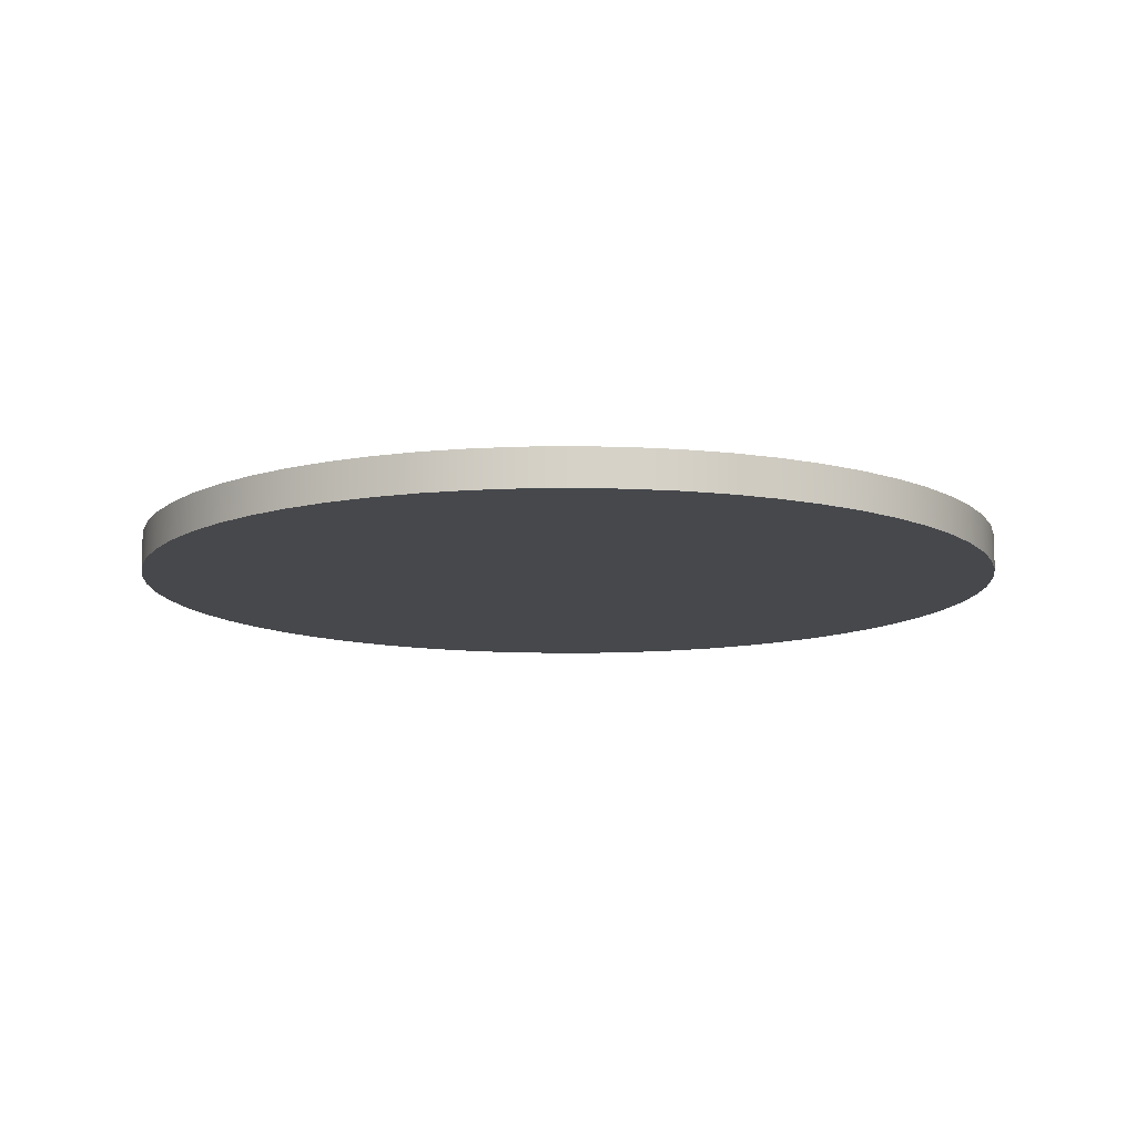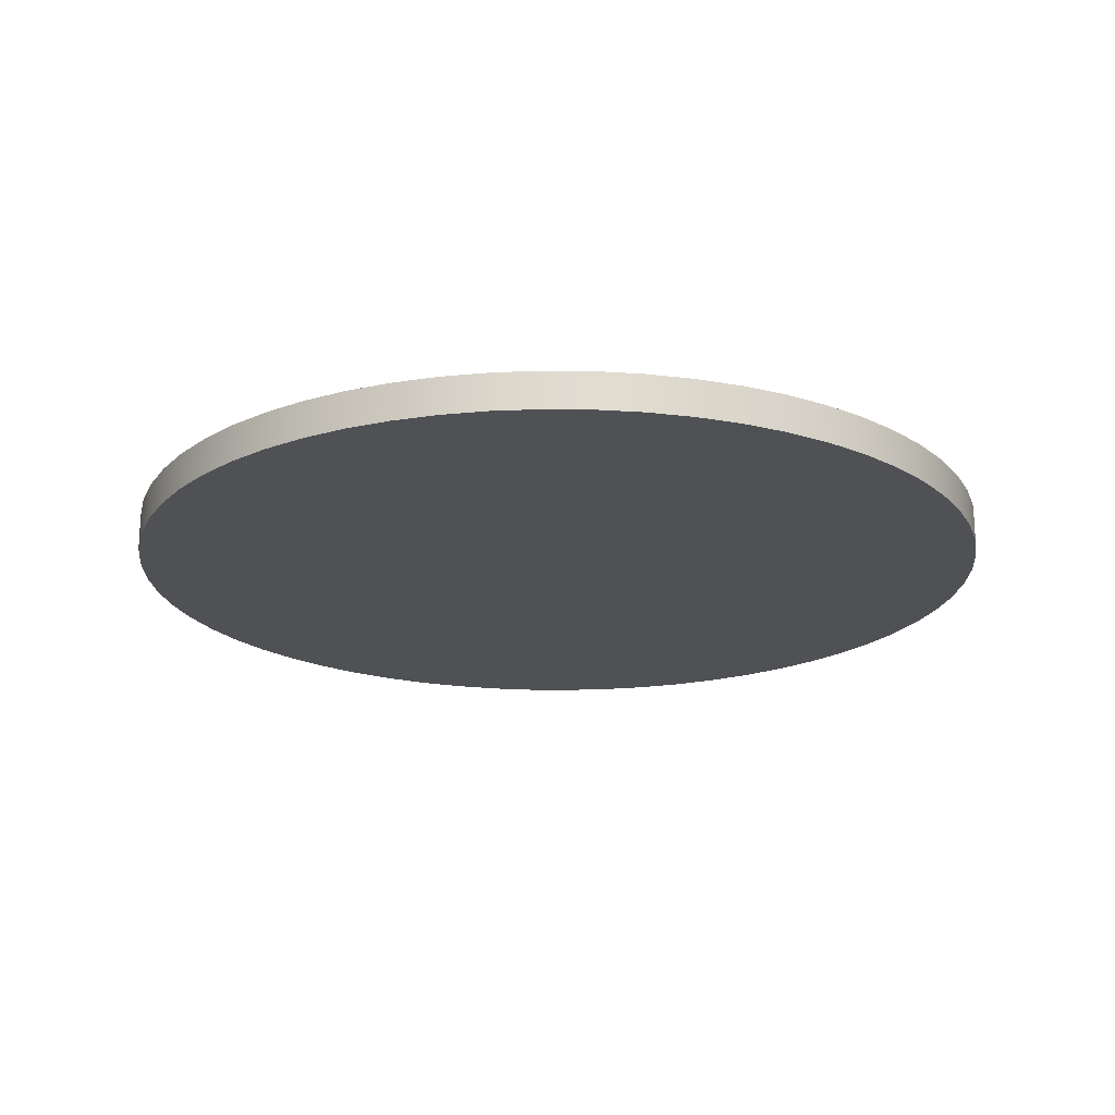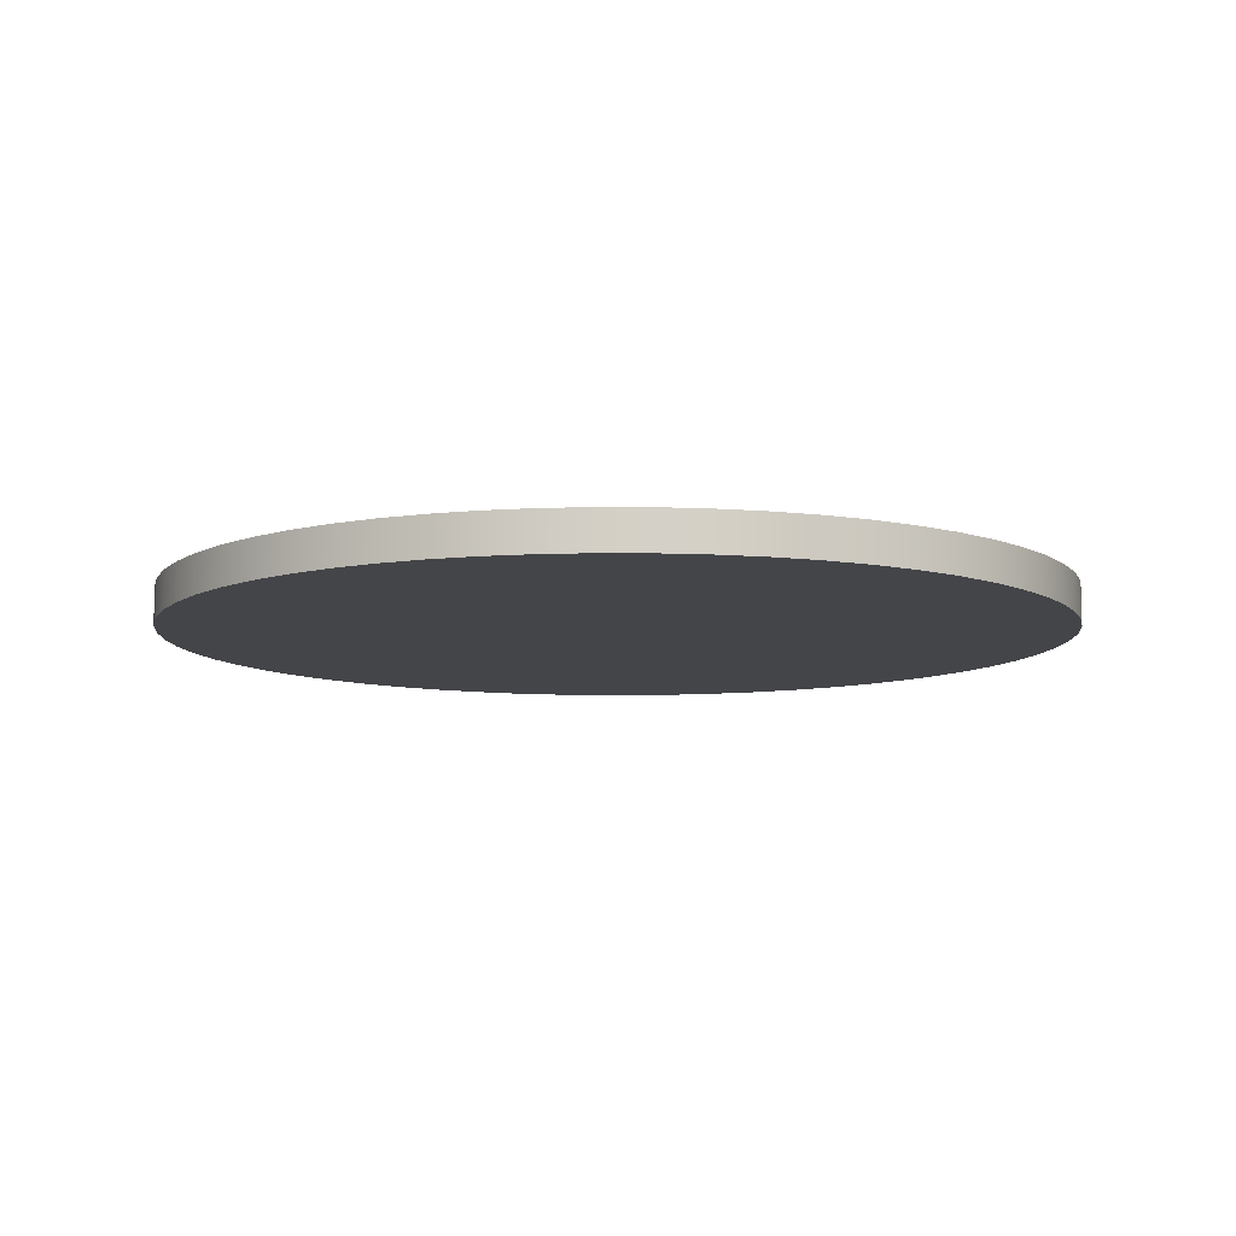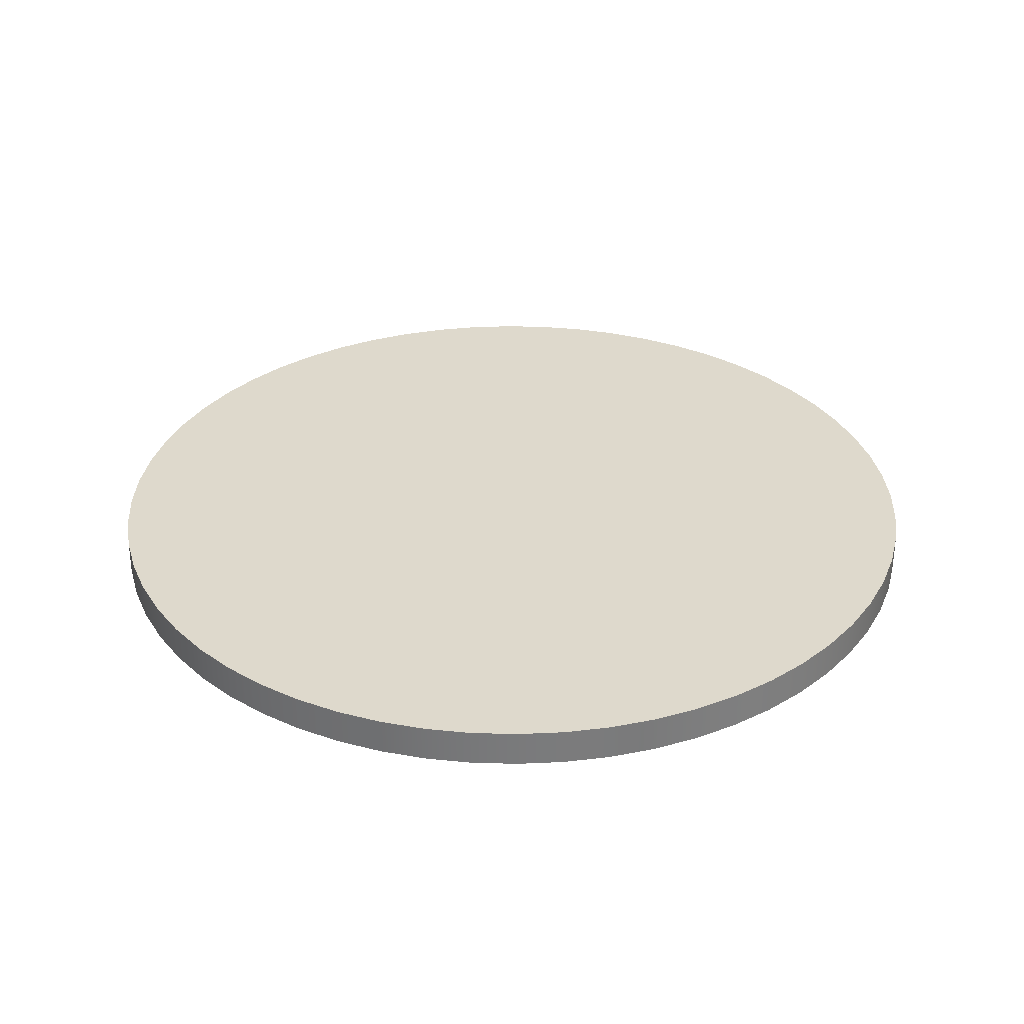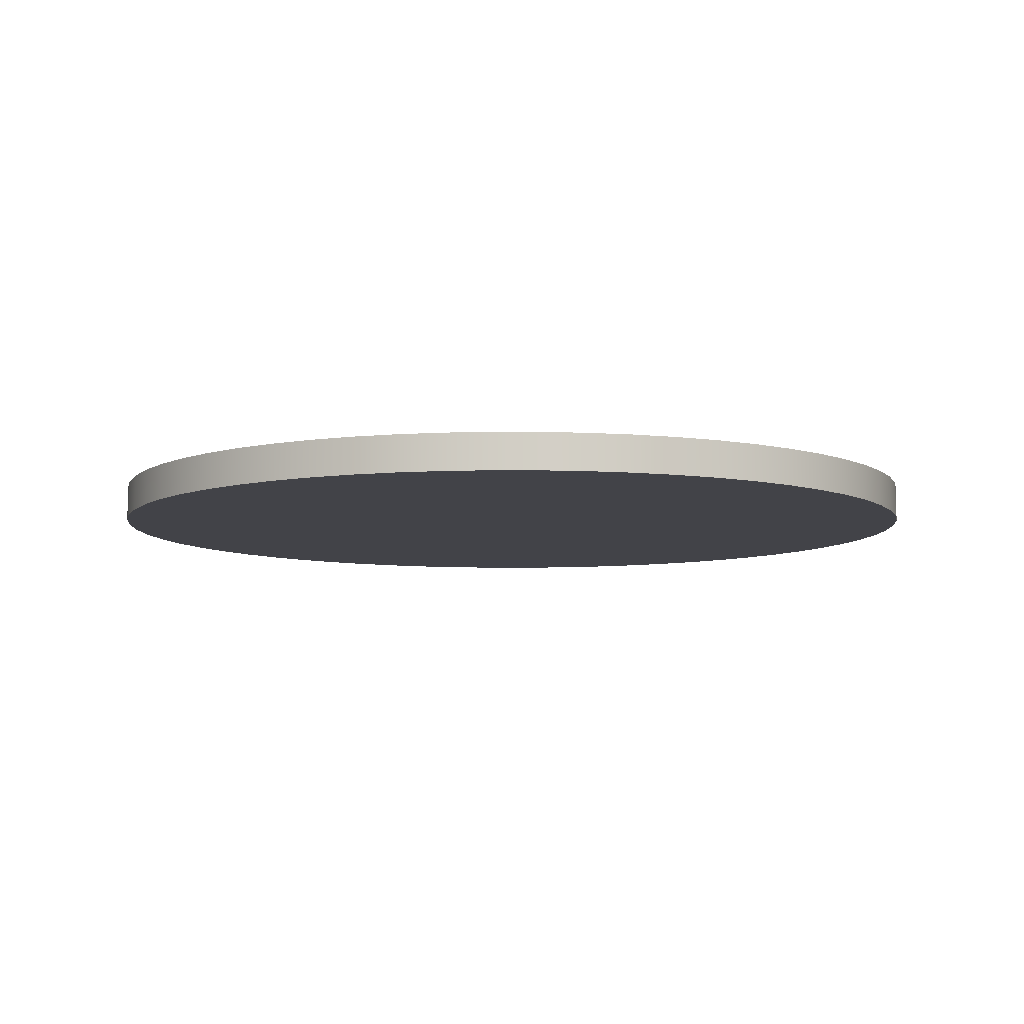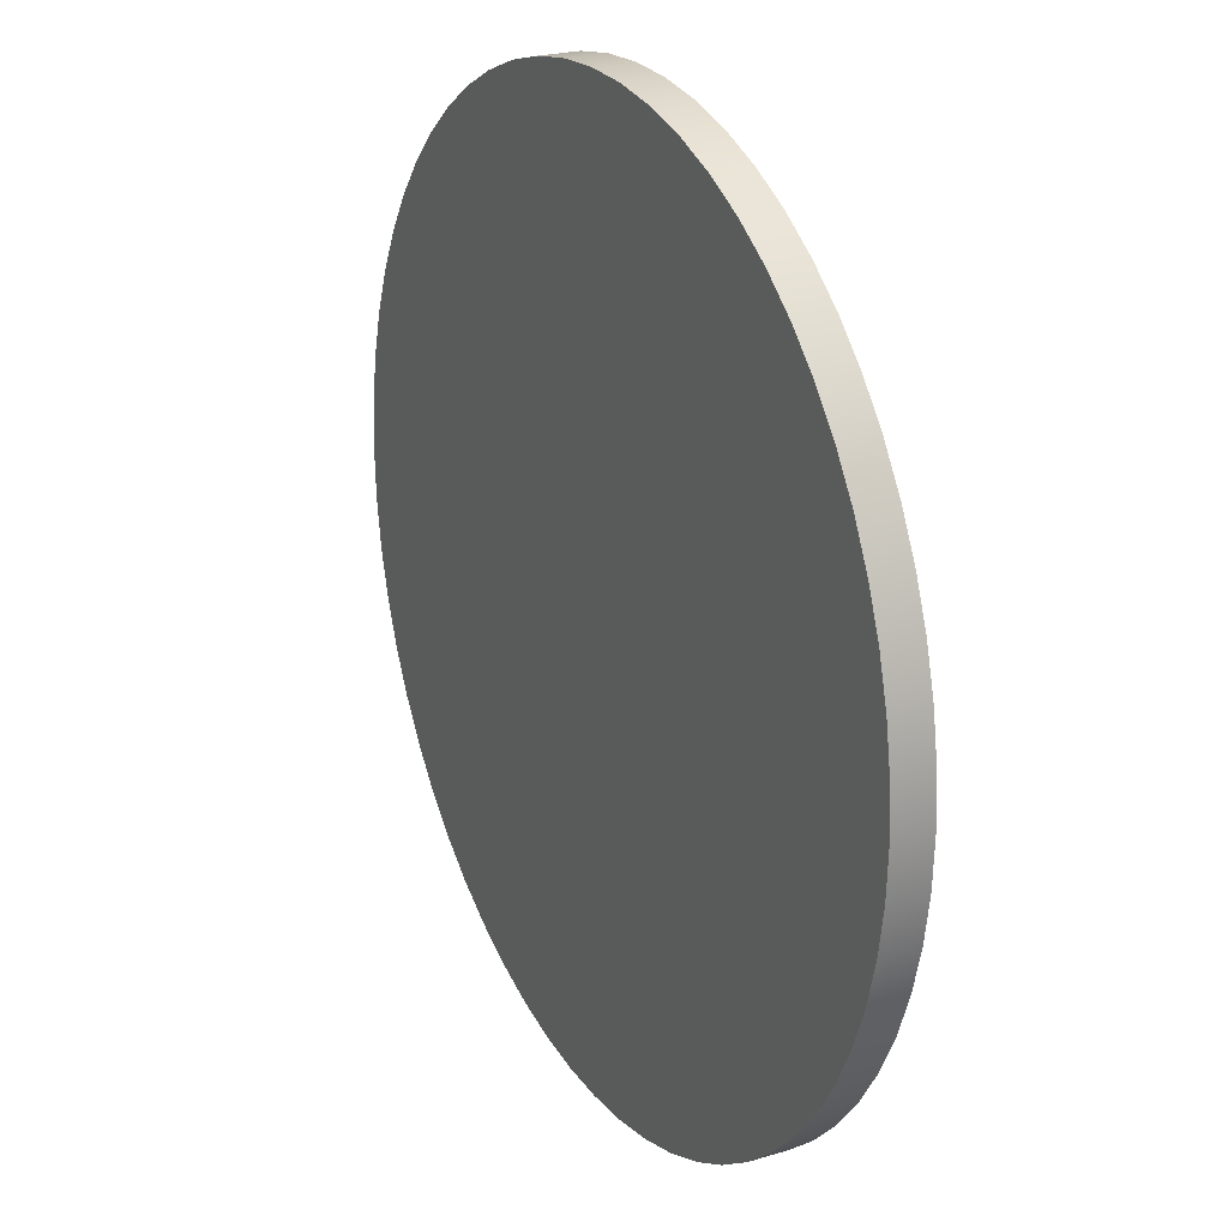
<metadata>
{"format":"obj","ext":"obj","renderer":"f3d","projection":"perspective","resolution":1024,"background":"white","views":[{"elev":-11.4,"azim":137.0,"up":"+Y"},{"elev":-19.7,"azim":145.8,"up":"+Y"},{"elev":-9.1,"azim":-147.7,"up":"+Y"},{"elev":32.0,"azim":-90.7,"up":"+Y"},{"elev":-7.6,"azim":68.7,"up":"+Y"},{"elev":22.9,"azim":-117.3,"up":"+Z"}]}
</metadata>
<code>
v 9.076 0.5 -12.5
v 9.108 0.5 -13.12
v 9.205 0.5 -13.73
v 9.366 0.5 -14.33
v 9.588 0.5 -14.91
v 9.87 0.5 -15.46
v 10.21 0.5 -15.98
v 10.6 0.5 -16.46
v 11.04 0.5 -16.9
v 11.52 0.5 -17.29
v 12.04 0.5 -17.63
v 12.59 0.5 -17.91
v 13.17 0.5 -18.13
v 13.77 0.5 -18.29
v 14.38 0.5 -18.39
v 15 0.5 -18.42
v 15.62 0.5 -18.39
v 16.23 0.5 -18.29
v 16.83 0.5 -18.13
v 17.41 0.5 -17.91
v 17.96 0.5 -17.63
v 18.48 0.5 -17.29
v 18.96 0.5 -16.9
v 19.4 0.5 -16.46
v 19.79 0.5 -15.98
v 20.13 0.5 -15.46
v 20.41 0.5 -14.91
v 20.63 0.5 -14.33
v 20.79 0.5 -13.73
v 20.89 0.5 -13.12
v 20.92 0.5 -12.5
v 20.89 0.5 -11.88
v 20.79 0.5 -11.27
v 20.63 0.5 -10.67
v 20.41 0.5 -10.09
v 20.13 0.5 -9.538
v 19.79 0.5 -9.018
v 19.4 0.5 -8.536
v 18.96 0.5 -8.098
v 18.48 0.5 -7.707
v 17.96 0.5 -7.37
v 17.41 0.5 -7.088
v 16.83 0.5 -6.866
v 16.23 0.5 -6.705
v 15.62 0.5 -6.608
v 15 0.5 -6.576
v 14.38 0.5 -6.608
v 13.77 0.5 -6.705
v 13.17 0.5 -6.866
v 12.59 0.5 -7.088
v 12.04 0.5 -7.37
v 11.52 0.5 -7.707
v 11.04 0.5 -8.098
v 10.6 0.5 -8.536
v 10.21 0.5 -9.018
v 9.87 0.5 -9.538
v 9.588 0.5 -10.09
v 9.366 0.5 -10.67
v 9.205 0.5 -11.27
v 9.108 0.5 -11.88
v 9.076 0 -12.5
v 9.108 0 -11.88
v 9.205 0 -11.27
v 9.366 0 -10.67
v 9.588 0 -10.09
v 9.87 0 -9.538
v 10.21 0 -9.018
v 10.6 0 -8.536
v 11.04 0 -8.098
v 11.52 0 -7.707
v 12.04 0 -7.37
v 12.59 0 -7.088
v 13.17 0 -6.866
v 13.77 0 -6.705
v 14.38 0 -6.608
v 15 0 -6.576
v 15.62 0 -6.608
v 16.23 0 -6.705
v 16.83 0 -6.866
v 17.41 0 -7.088
v 17.96 0 -7.37
v 18.48 0 -7.707
v 18.96 0 -8.098
v 19.4 0 -8.536
v 19.79 0 -9.018
v 20.13 0 -9.538
v 20.41 0 -10.09
v 20.63 0 -10.67
v 20.79 0 -11.27
v 20.89 0 -11.88
v 20.92 0 -12.5
v 20.89 0 -13.12
v 20.79 0 -13.73
v 20.63 0 -14.33
v 20.41 0 -14.91
v 20.13 0 -15.46
v 19.79 0 -15.98
v 19.4 0 -16.46
v 18.96 0 -16.9
v 18.48 0 -17.29
v 17.96 0 -17.63
v 17.41 0 -17.91
v 16.83 0 -18.13
v 16.23 0 -18.29
v 15.62 0 -18.39
v 15 0 -18.42
v 14.38 0 -18.39
v 13.77 0 -18.29
v 13.17 0 -18.13
v 12.59 0 -17.91
v 12.04 0 -17.63
v 11.52 0 -17.29
v 11.04 0 -16.9
v 10.6 0 -16.46
v 10.21 0 -15.98
v 9.87 0 -15.46
v 9.588 0 -14.91
v 9.366 0 -14.33
v 9.205 0 -13.73
v 9.108 0 -13.12
v 9.076 0 -12.5
v 9.076 0.5 -12.5
v 9.076 0.5 -12.5
v 9.108 0.5 -11.88
v 9.205 0.5 -11.27
v 9.366 0.5 -10.67
v 9.588 0.5 -10.09
v 9.87 0.5 -9.538
v 10.21 0.5 -9.018
v 10.6 0.5 -8.536
v 11.04 0.5 -8.098
v 11.52 0.5 -7.707
v 12.04 0.5 -7.37
v 12.59 0.5 -7.088
v 13.17 0.5 -6.866
v 13.77 0.5 -6.705
v 14.38 0.5 -6.608
v 15 0.5 -6.576
v 15.62 0.5 -6.608
v 16.23 0.5 -6.705
v 16.83 0.5 -6.866
v 17.41 0.5 -7.088
v 17.96 0.5 -7.37
v 18.48 0.5 -7.707
v 18.96 0.5 -8.098
v 19.4 0.5 -8.536
v 19.79 0.5 -9.018
v 20.13 0.5 -9.538
v 20.41 0.5 -10.09
v 20.63 0.5 -10.67
v 20.79 0.5 -11.27
v 20.89 0.5 -11.88
v 20.92 0.5 -12.5
v 20.89 0.5 -13.12
v 20.79 0.5 -13.73
v 20.63 0.5 -14.33
v 20.41 0.5 -14.91
v 20.13 0.5 -15.46
v 19.79 0.5 -15.98
v 19.4 0.5 -16.46
v 18.96 0.5 -16.9
v 18.48 0.5 -17.29
v 17.96 0.5 -17.63
v 17.41 0.5 -17.91
v 16.83 0.5 -18.13
v 16.23 0.5 -18.29
v 15.62 0.5 -18.39
v 15 0.5 -18.42
v 14.38 0.5 -18.39
v 13.77 0.5 -18.29
v 13.17 0.5 -18.13
v 12.59 0.5 -17.91
v 12.04 0.5 -17.63
v 11.52 0.5 -17.29
v 11.04 0.5 -16.9
v 10.6 0.5 -16.46
v 10.21 0.5 -15.98
v 9.87 0.5 -15.46
v 9.588 0.5 -14.91
v 9.366 0.5 -14.33
v 9.205 0.5 -13.73
v 9.108 0.5 -13.12
v 9.076 0 -12.5
v 9.108 0 -13.12
v 9.205 0 -13.73
v 9.366 0 -14.33
v 9.588 0 -14.91
v 9.87 0 -15.46
v 10.21 0 -15.98
v 10.6 0 -16.46
v 11.04 0 -16.9
v 11.52 0 -17.29
v 12.04 0 -17.63
v 12.59 0 -17.91
v 13.17 0 -18.13
v 13.77 0 -18.29
v 14.38 0 -18.39
v 15 0 -18.42
v 15.62 0 -18.39
v 16.23 0 -18.29
v 16.83 0 -18.13
v 17.41 0 -17.91
v 17.96 0 -17.63
v 18.48 0 -17.29
v 18.96 0 -16.9
v 19.4 0 -16.46
v 19.79 0 -15.98
v 20.13 0 -15.46
v 20.41 0 -14.91
v 20.63 0 -14.33
v 20.79 0 -13.73
v 20.89 0 -13.12
v 20.92 0 -12.5
v 20.89 0 -11.88
v 20.79 0 -11.27
v 20.63 0 -10.67
v 20.41 0 -10.09
v 20.13 0 -9.538
v 19.79 0 -9.018
v 19.4 0 -8.536
v 18.96 0 -8.098
v 18.48 0 -7.707
v 17.96 0 -7.37
v 17.41 0 -7.088
v 16.83 0 -6.866
v 16.23 0 -6.705
v 15.62 0 -6.608
v 15 0 -6.576
v 14.38 0 -6.608
v 13.77 0 -6.705
v 13.17 0 -6.866
v 12.59 0 -7.088
v 12.04 0 -7.37
v 11.52 0 -7.707
v 11.04 0 -8.098
v 10.6 0 -8.536
v 10.21 0 -9.018
v 9.87 0 -9.538
v 9.588 0 -10.09
v 9.366 0 -10.67
v 9.205 0 -11.27
v 9.108 0 -11.88
g 76a44c41-e2d0-11ea-86ab-54bf646e7e1f
f 2 120 1
f 1 120 121
f 122 61 60
f 60 61 62
f 60 62 59
f 59 62 63
f 59 63 58
f 58 63 64
f 58 64 57
f 57 64 65
f 57 65 56
f 56 65 66
f 56 66 55
f 55 66 67
f 55 67 54
f 54 67 68
f 54 68 53
f 53 68 69
f 53 69 52
f 52 69 70
f 52 70 51
f 51 70 71
f 51 71 50
f 50 71 72
f 50 72 49
f 49 72 73
f 49 73 48
f 48 73 74
f 48 74 47
f 47 74 75
f 47 75 46
f 46 75 76
f 46 76 45
f 45 76 77
f 45 77 44
f 44 77 78
f 44 78 43
f 43 78 79
f 43 79 42
f 42 79 80
f 42 80 41
f 41 80 81
f 41 81 40
f 40 81 82
f 40 82 39
f 39 82 83
f 39 83 38
f 38 83 84
f 38 84 37
f 37 84 85
f 37 85 36
f 36 85 86
f 36 86 35
f 35 86 87
f 35 87 34
f 34 87 88
f 34 88 33
f 33 88 89
f 33 89 32
f 32 89 90
f 32 90 31
f 31 90 91
f 31 91 30
f 30 91 92
f 30 92 29
f 29 92 93
f 29 93 28
f 28 93 94
f 28 94 27
f 27 94 95
f 27 95 26
f 26 95 96
f 26 96 25
f 25 96 97
f 25 97 24
f 24 97 98
f 24 98 23
f 23 98 99
f 23 99 22
f 22 99 100
f 22 100 21
f 21 100 101
f 21 101 20
f 20 101 102
f 20 102 19
f 19 102 103
f 19 103 18
f 18 103 104
f 18 104 17
f 17 104 105
f 17 105 16
f 16 105 106
f 16 106 15
f 15 106 107
f 15 107 14
f 14 107 108
f 14 108 13
f 13 108 109
f 13 109 12
f 12 109 110
f 12 110 11
f 11 110 111
f 11 111 10
f 10 111 112
f 10 112 9
f 9 112 113
f 9 113 8
f 8 113 114
f 8 114 7
f 7 114 115
f 7 115 6
f 6 115 116
f 6 116 5
f 5 116 117
f 5 117 4
f 4 117 118
f 4 118 3
f 3 118 119
f 3 119 2
f 2 119 120
g 76a4736e-e2d0-11ea-8807-54bf646e7e1f
f 124 152 123
f 123 152 153
f 123 153 182
f 182 153 154
f 182 154 181
f 181 154 155
f 181 155 180
f 180 155 156
f 180 156 179
f 179 156 157
f 179 157 178
f 178 157 158
f 178 158 177
f 177 158 159
f 177 159 176
f 176 159 160
f 176 160 175
f 175 160 161
f 175 161 174
f 174 161 162
f 174 162 173
f 173 162 163
f 173 163 172
f 172 163 164
f 172 164 171
f 171 164 165
f 171 165 170
f 170 165 166
f 170 166 169
f 169 166 167
f 169 167 168
f 152 124 151
f 151 124 125
f 151 125 150
f 150 125 126
f 150 126 149
f 149 126 127
f 149 127 148
f 148 127 128
f 148 128 147
f 147 128 129
f 147 129 146
f 146 129 130
f 146 130 145
f 145 130 131
f 145 131 144
f 144 131 132
f 144 132 143
f 143 132 133
f 143 133 142
f 142 133 134
f 142 134 141
f 141 134 135
f 141 135 140
f 140 135 136
f 140 136 139
f 139 136 137
f 139 137 138
g 76a49a92-e2d0-11ea-881c-54bf646e7e1f
f 184 212 183
f 183 212 213
f 183 213 242
f 242 213 214
f 242 214 241
f 241 214 215
f 241 215 240
f 240 215 216
f 240 216 239
f 239 216 217
f 239 217 238
f 238 217 218
f 238 218 237
f 237 218 219
f 237 219 236
f 236 219 220
f 236 220 235
f 235 220 221
f 235 221 234
f 234 221 222
f 234 222 233
f 233 222 223
f 233 223 232
f 232 223 224
f 232 224 231
f 231 224 225
f 231 225 230
f 230 225 226
f 230 226 229
f 229 226 227
f 229 227 228
f 212 184 211
f 211 184 185
f 211 185 210
f 210 185 186
f 210 186 209
f 209 186 187
f 209 187 208
f 208 187 188
f 208 188 207
f 207 188 189
f 207 189 206
f 206 189 190
f 206 190 205
f 205 190 191
f 205 191 204
f 204 191 192
f 204 192 203
f 203 192 193
f 203 193 202
f 202 193 194
f 202 194 201
f 201 194 195
f 201 195 200
f 200 195 196
f 200 196 199
f 199 196 197
f 199 197 198

</code>
